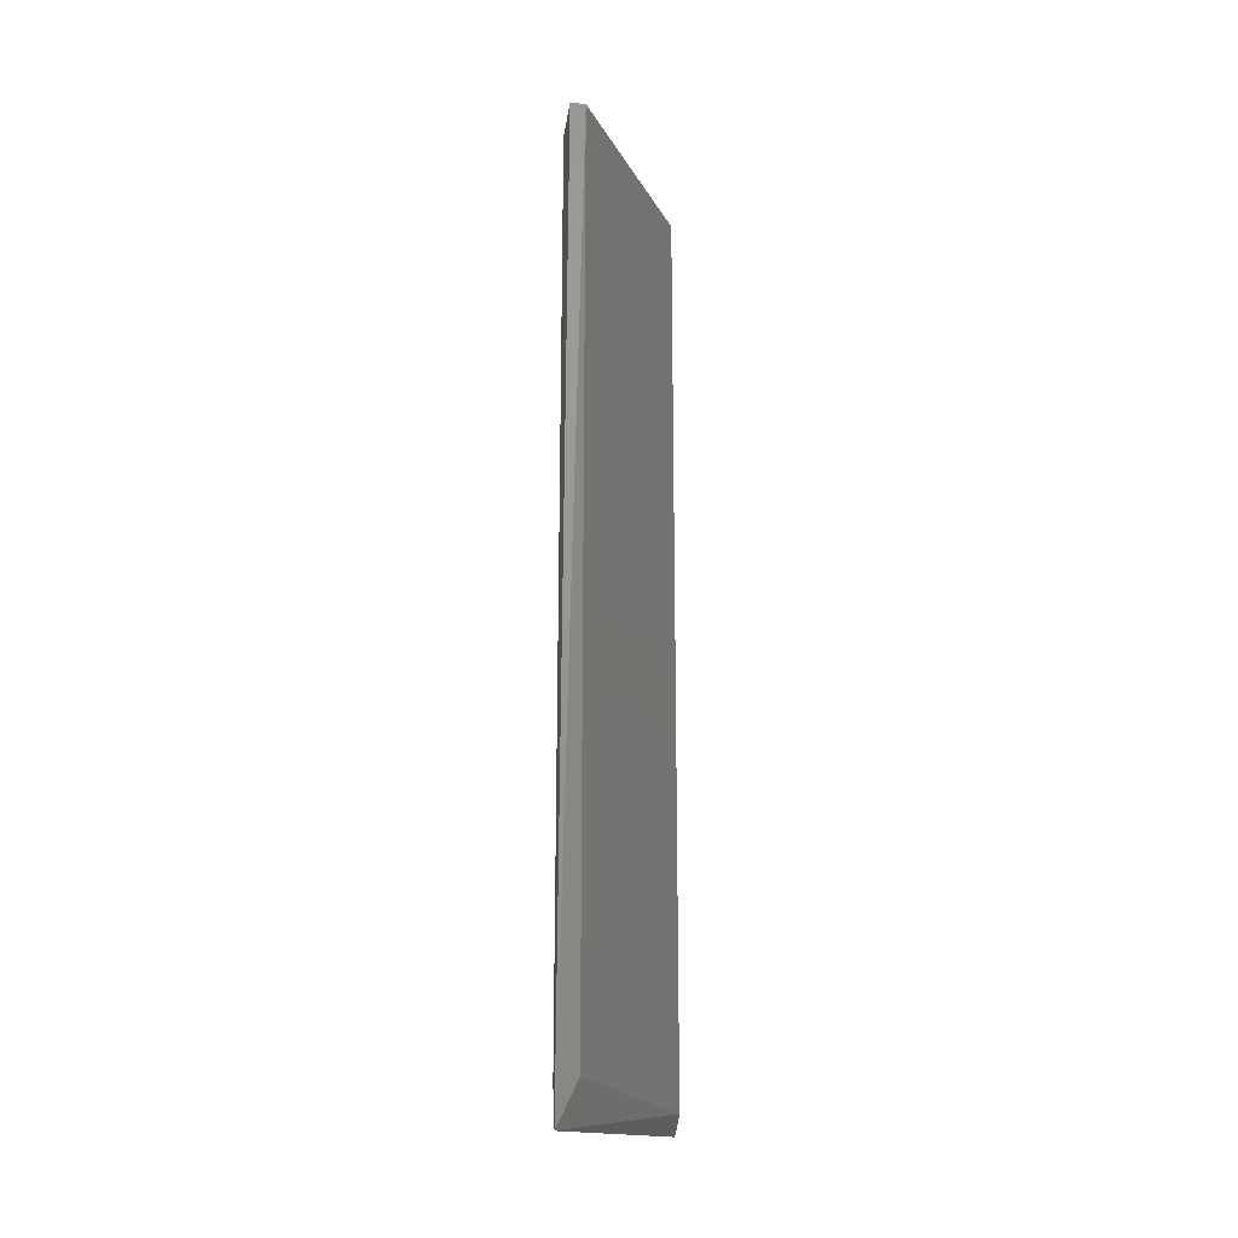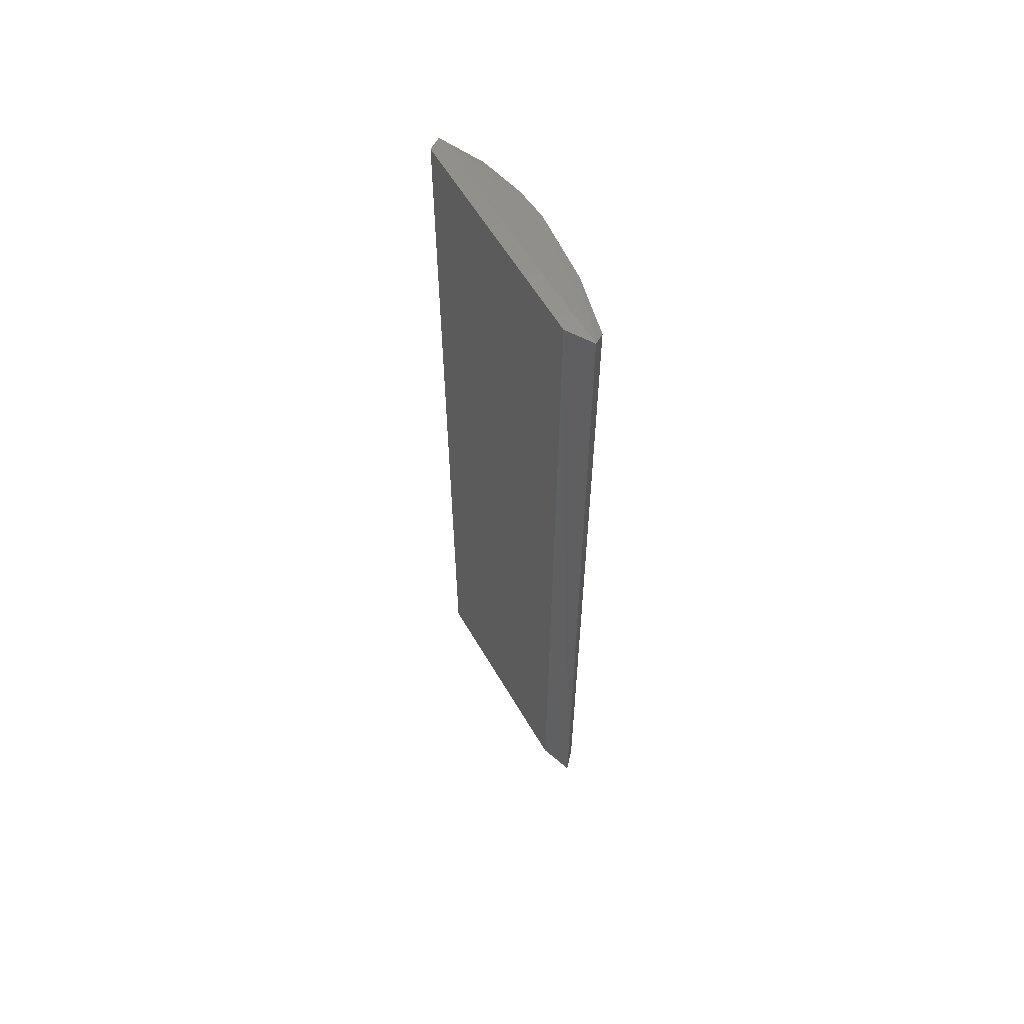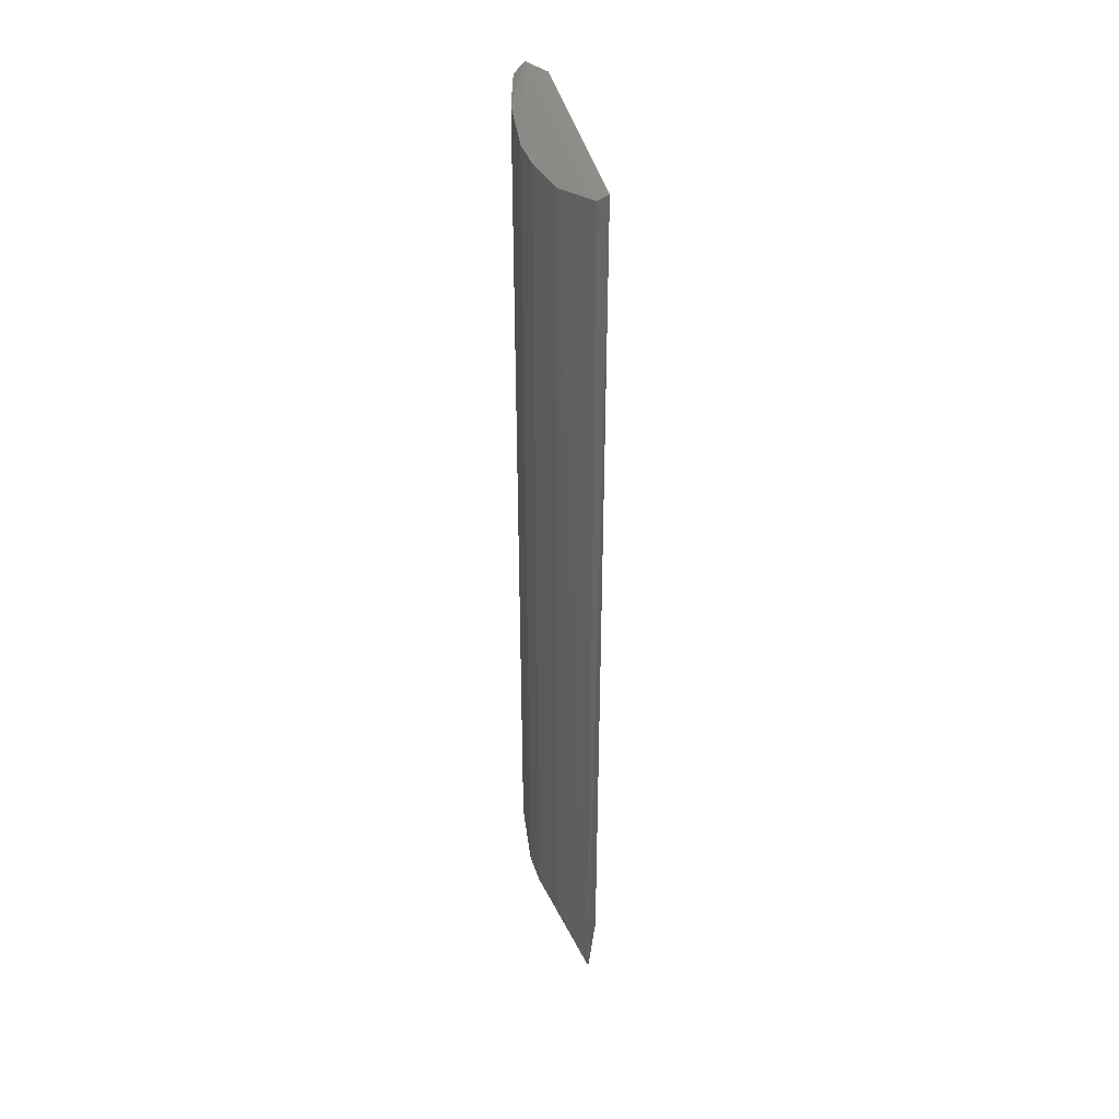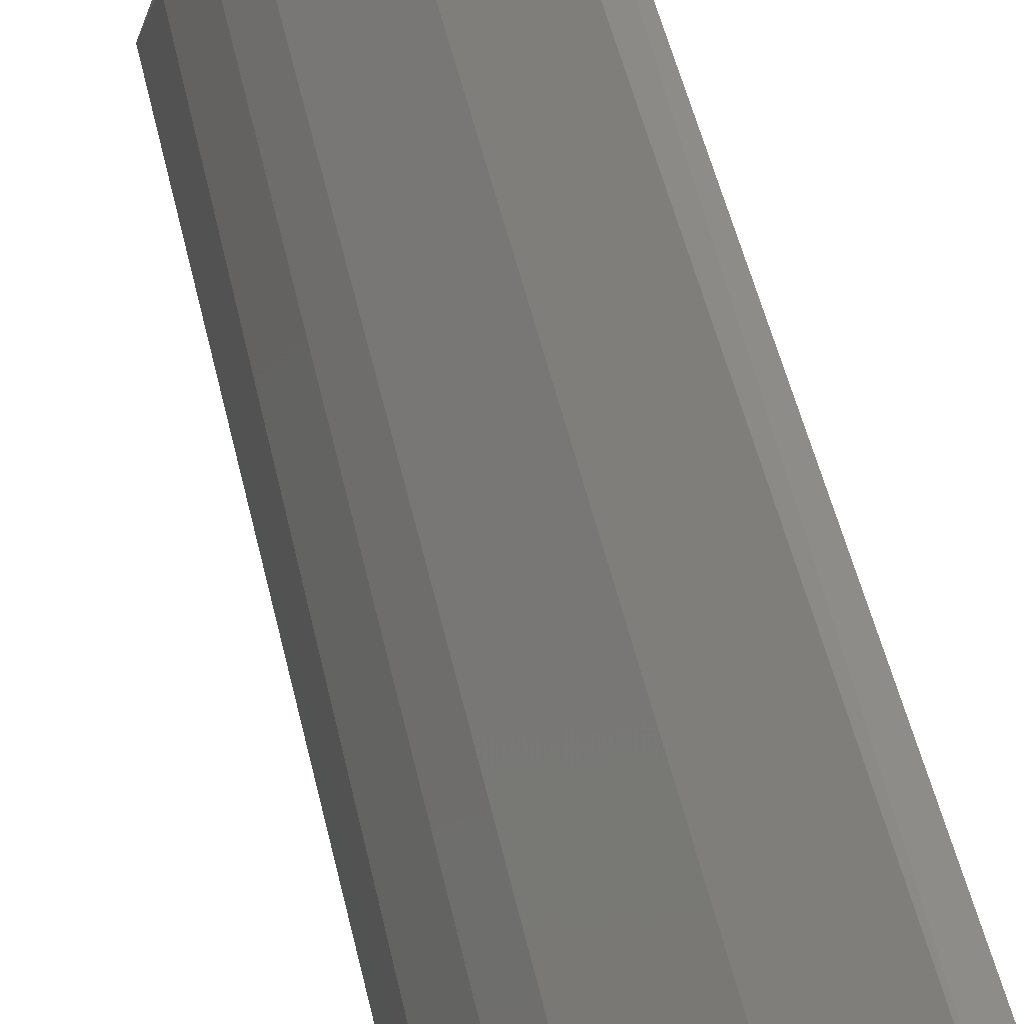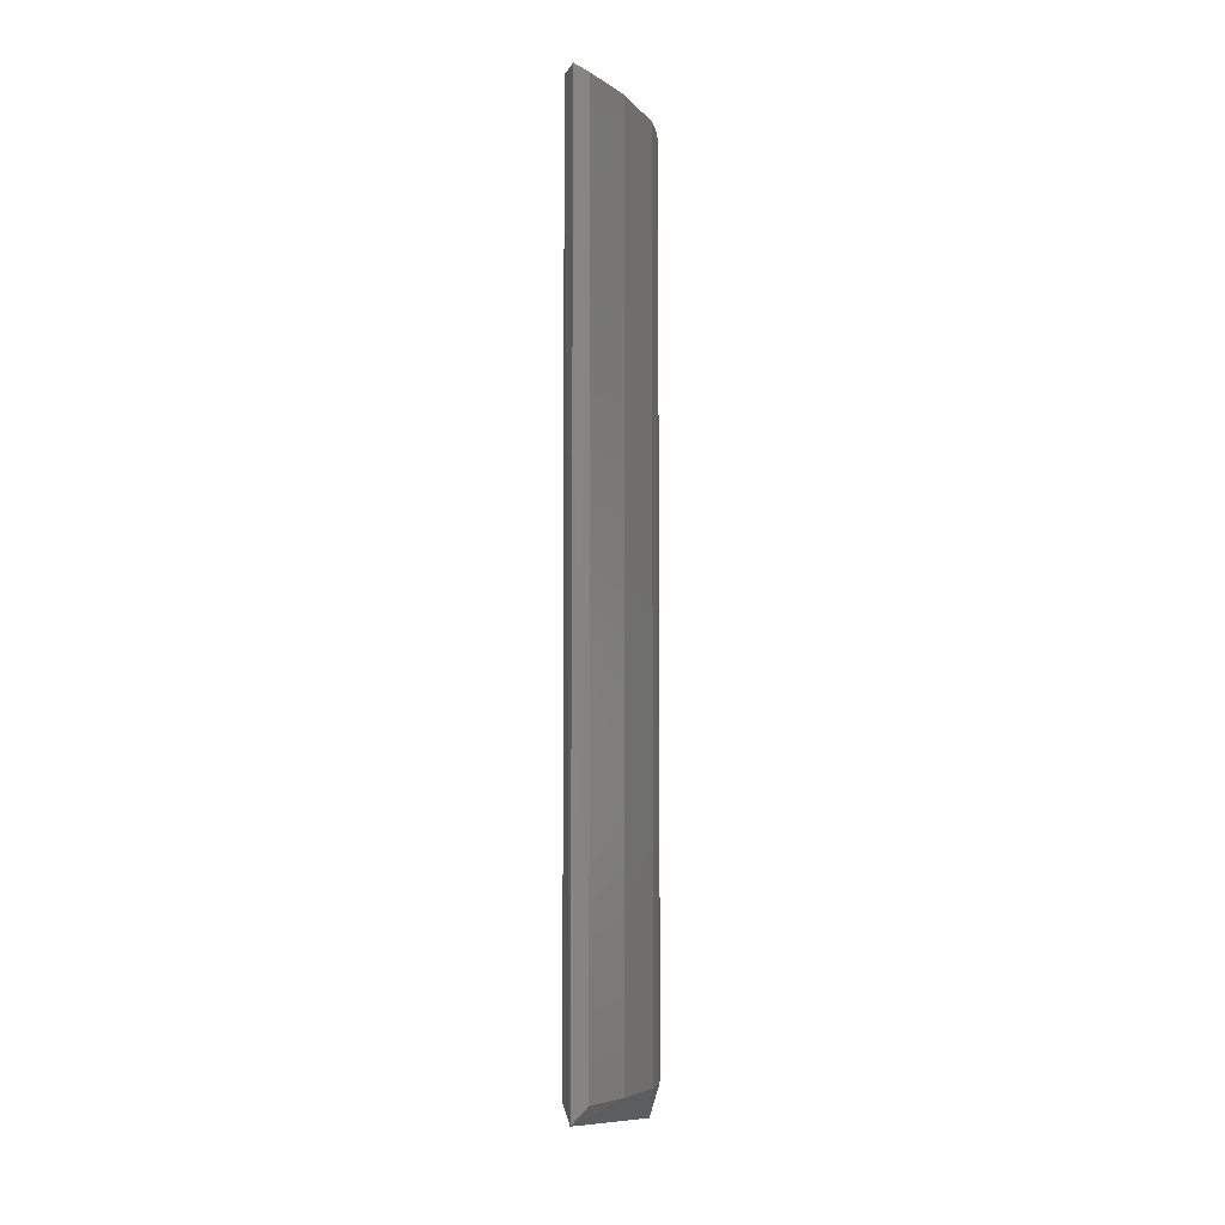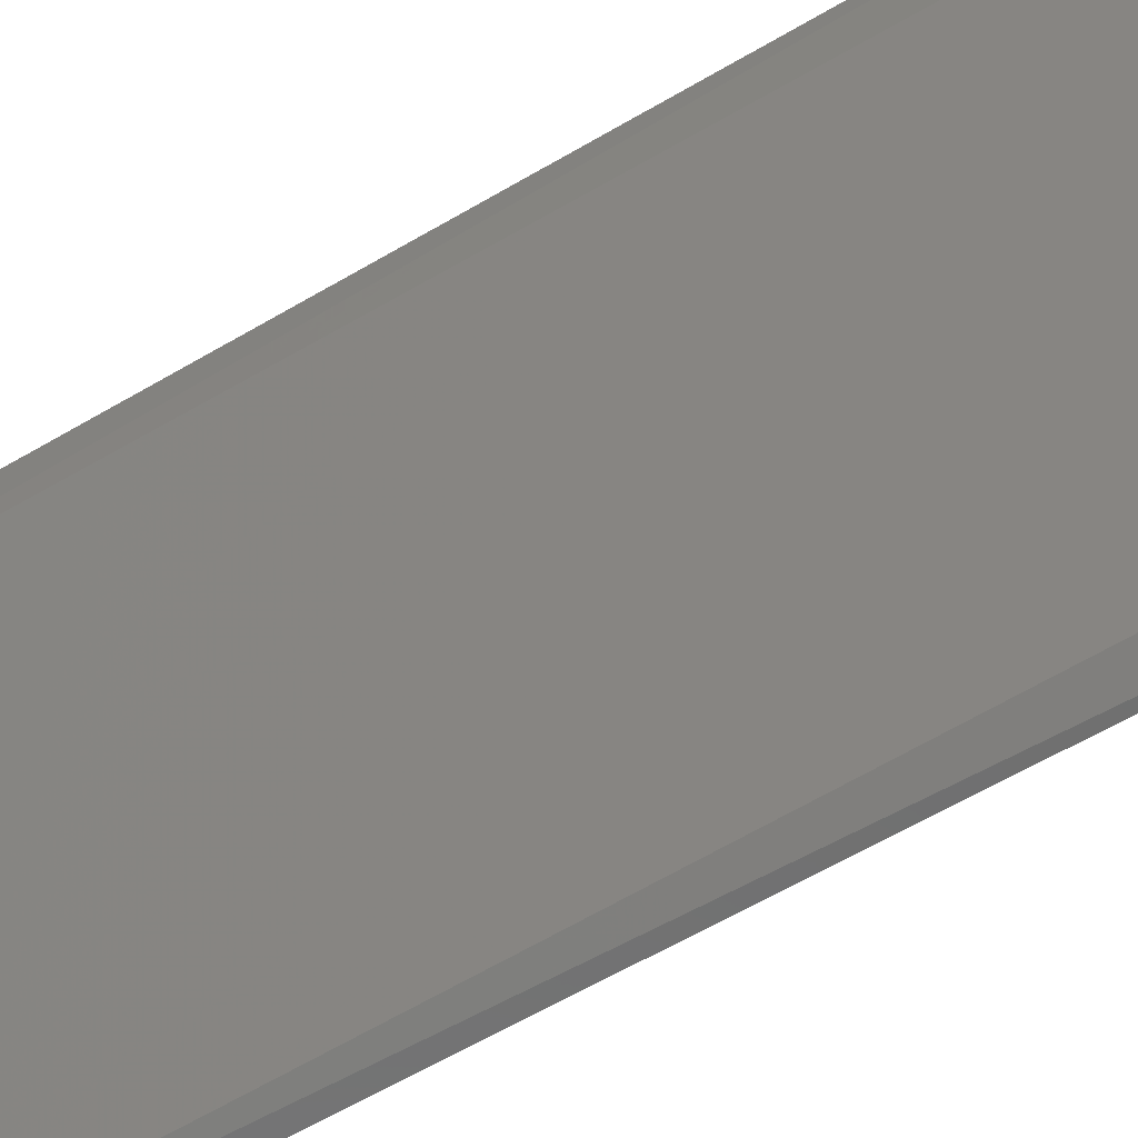
<metadata>
{"format":"stl","ext":"stl","renderer":"f3d","projection":"perspective","resolution":1024,"background":"white","views":[{"elev":-21.1,"azim":170.0,"up":"+Y"},{"elev":59.4,"azim":-61.7,"up":"+Y"},{"elev":39.5,"azim":135.8,"up":"+Y"},{"elev":39.2,"azim":169.7,"up":"+Z"},{"elev":-6.3,"azim":-16.3,"up":"+Y"},{"elev":-61.0,"azim":-58.7,"up":"+Z"}]}
</metadata>
<code>
# stl→obj: 18 verts, 32 faces
v 0.5052 0.8379 0.1557
v 0.4912 0.8379 0.1557
v 0.3791 0.8379 0.3377
v 0.3791 0.8379 0.3658
v 0.3801 0.003627 0.3366
v 0.3779 -0.01089 0.3679
v 0.5103 -0.03681 0.1471
v 0.3939 0.8318 0.3642
v 0.4767 0.8318 0.2676
v 0.5043 0.8318 0.1986
v 0.4905 0.003627 0.1572
v 0.4767 0.003627 0.2676
v 0.4353 0.003627 0.3228
v 0.5043 0.003627 0.1986
v 0.3939 0.003627 0.3642
v 0.4353 0.8318 0.3228
v 0.4905 0.003627 0.2401
v 0.4905 0.8318 0.2401
f 1 2 3
f 1 3 4
f 5 6 3
f 5 7 6
f 4 6 8
f 4 3 6
f 1 4 9
f 1 10 7
f 1 7 2
f 11 7 5
f 11 5 3
f 11 3 2
f 11 2 7
f 6 7 12
f 6 12 13
f 14 7 10
f 15 6 13
f 15 8 6
f 16 8 15
f 16 15 13
f 16 13 12
f 16 12 9
f 16 9 4
f 16 4 8
f 17 12 7
f 17 7 14
f 18 9 12
f 18 12 17
f 18 17 14
f 18 14 10
f 18 10 1
f 18 1 9

</code>
